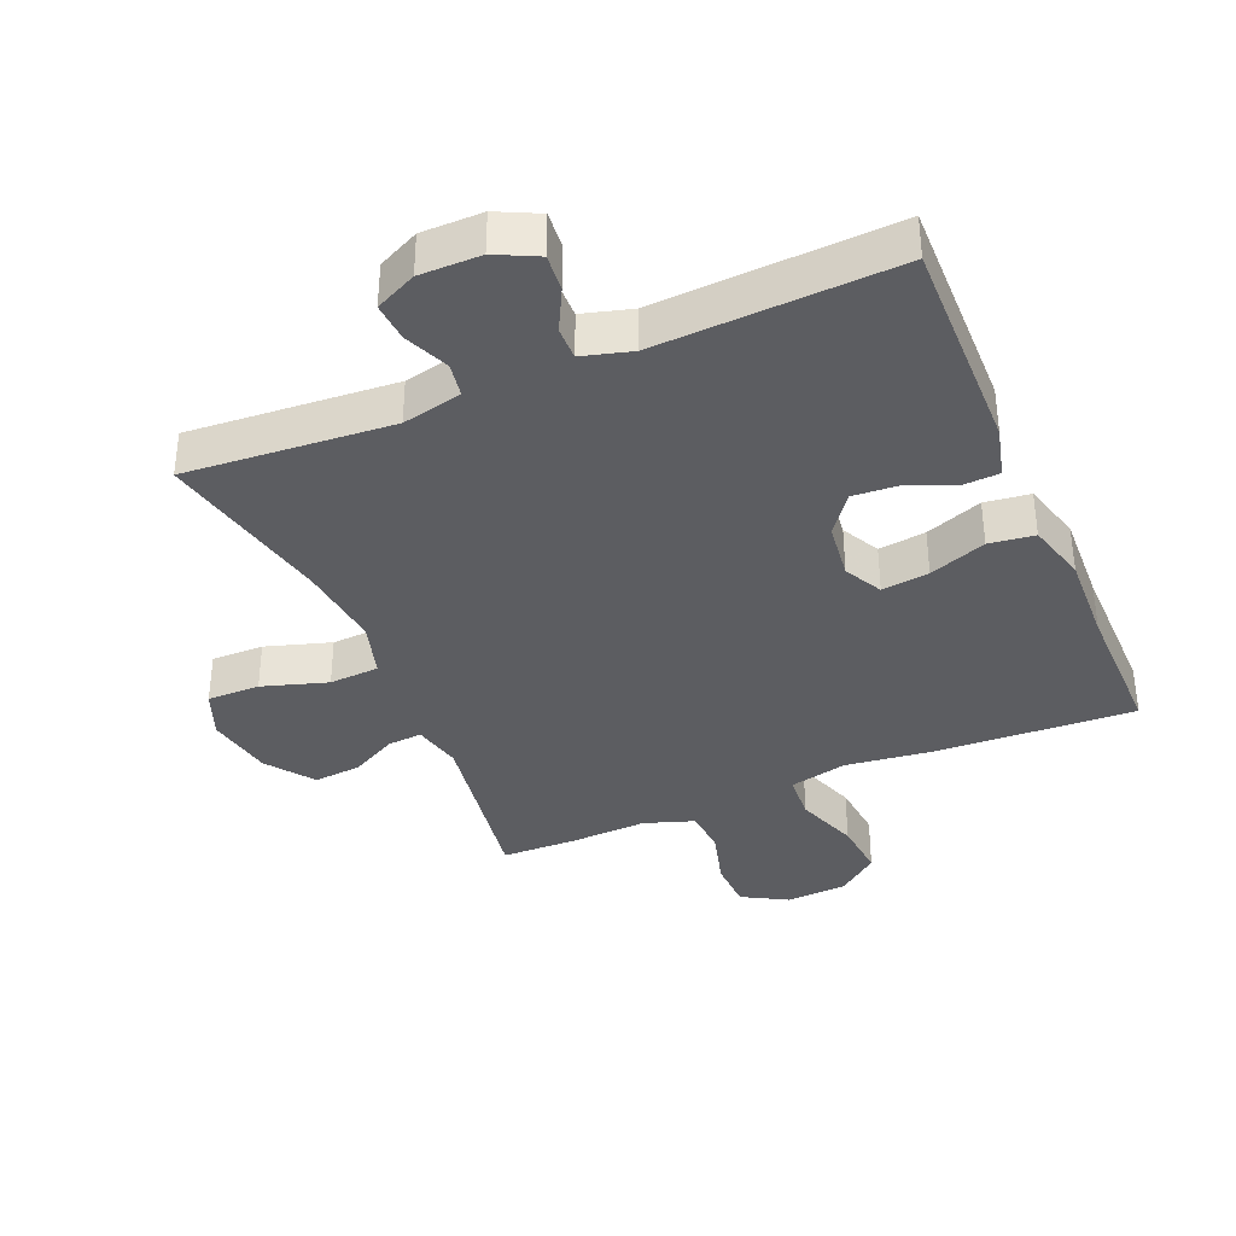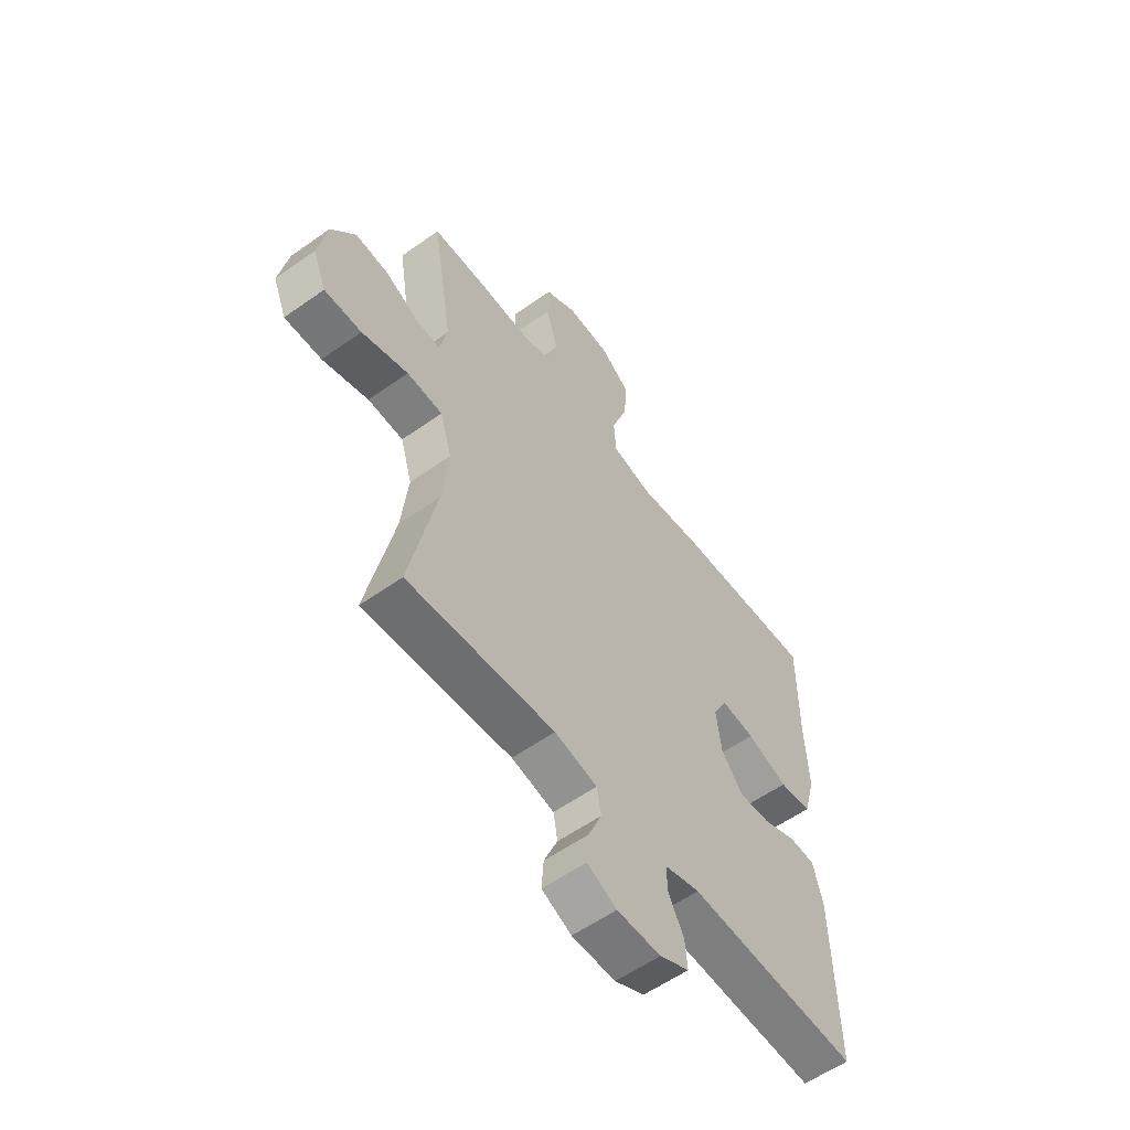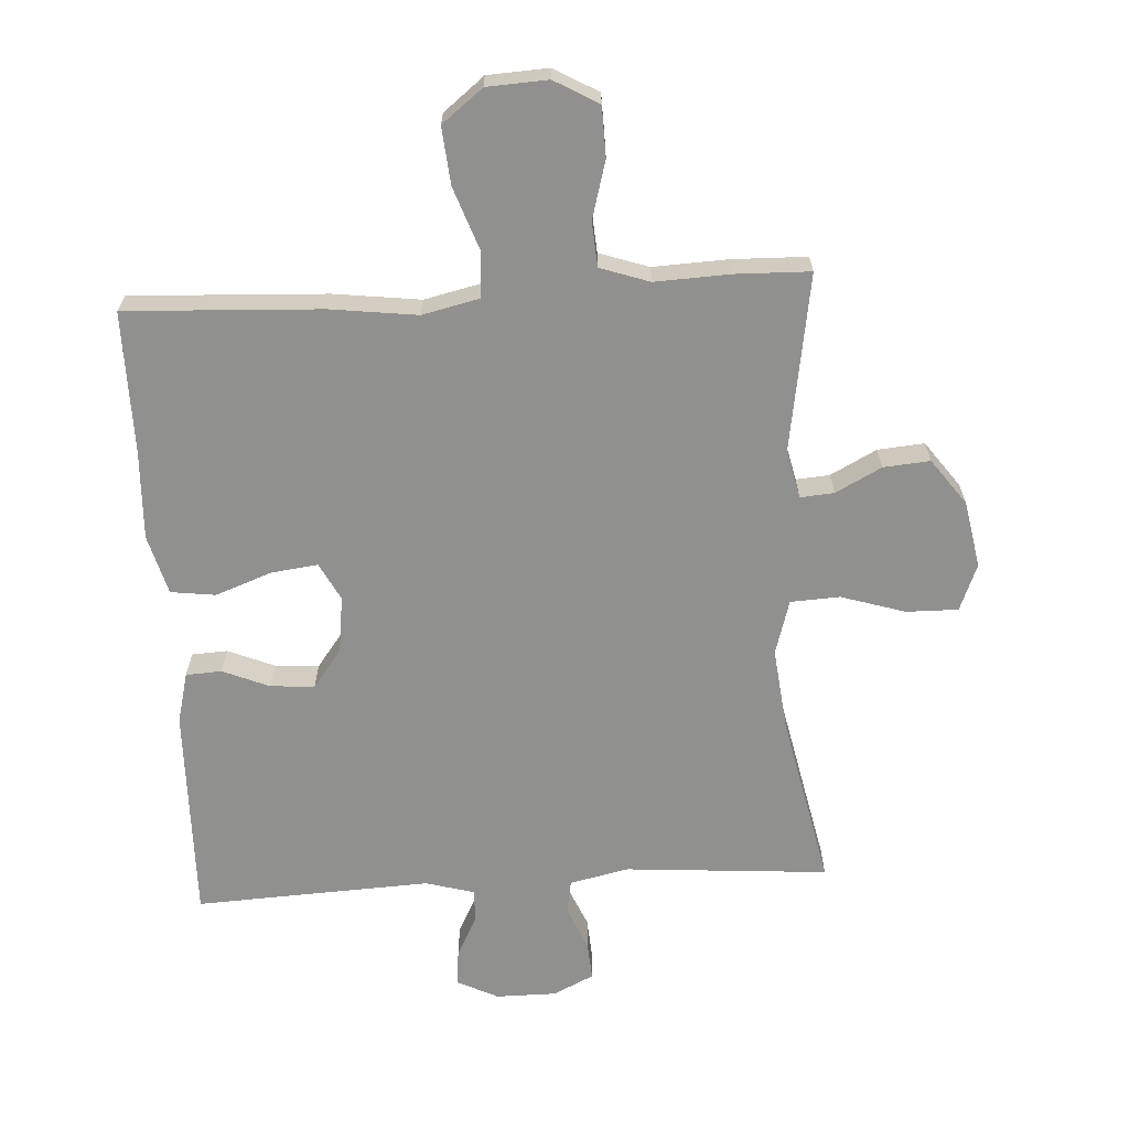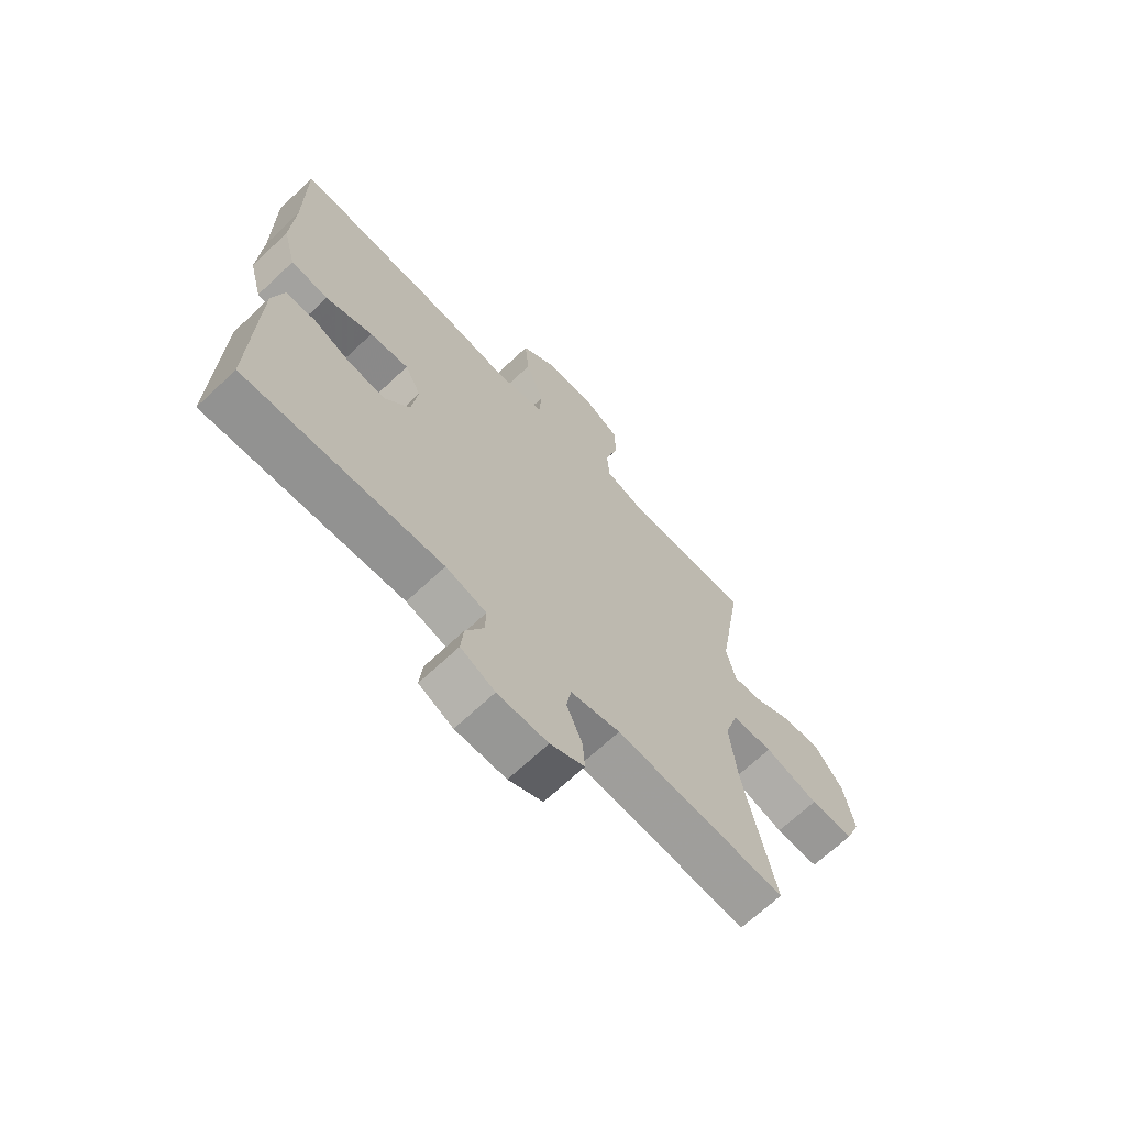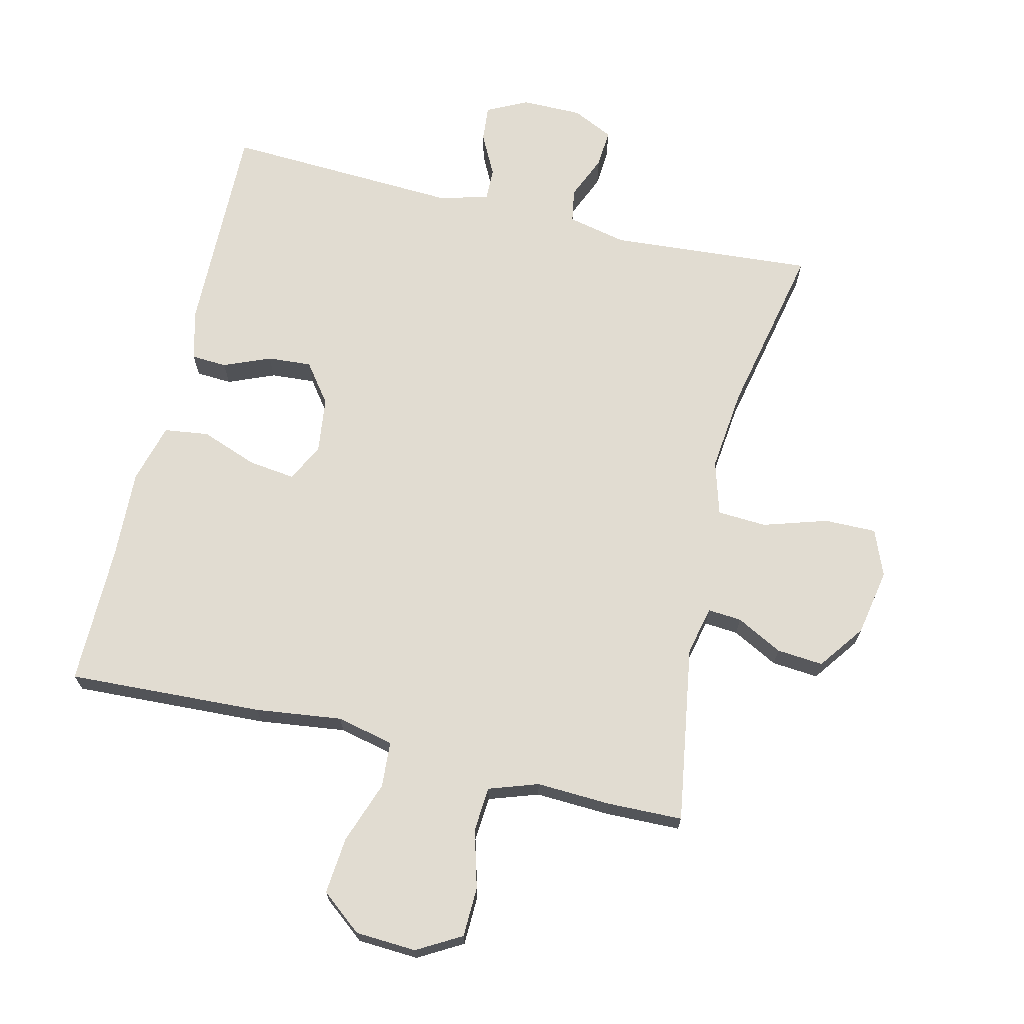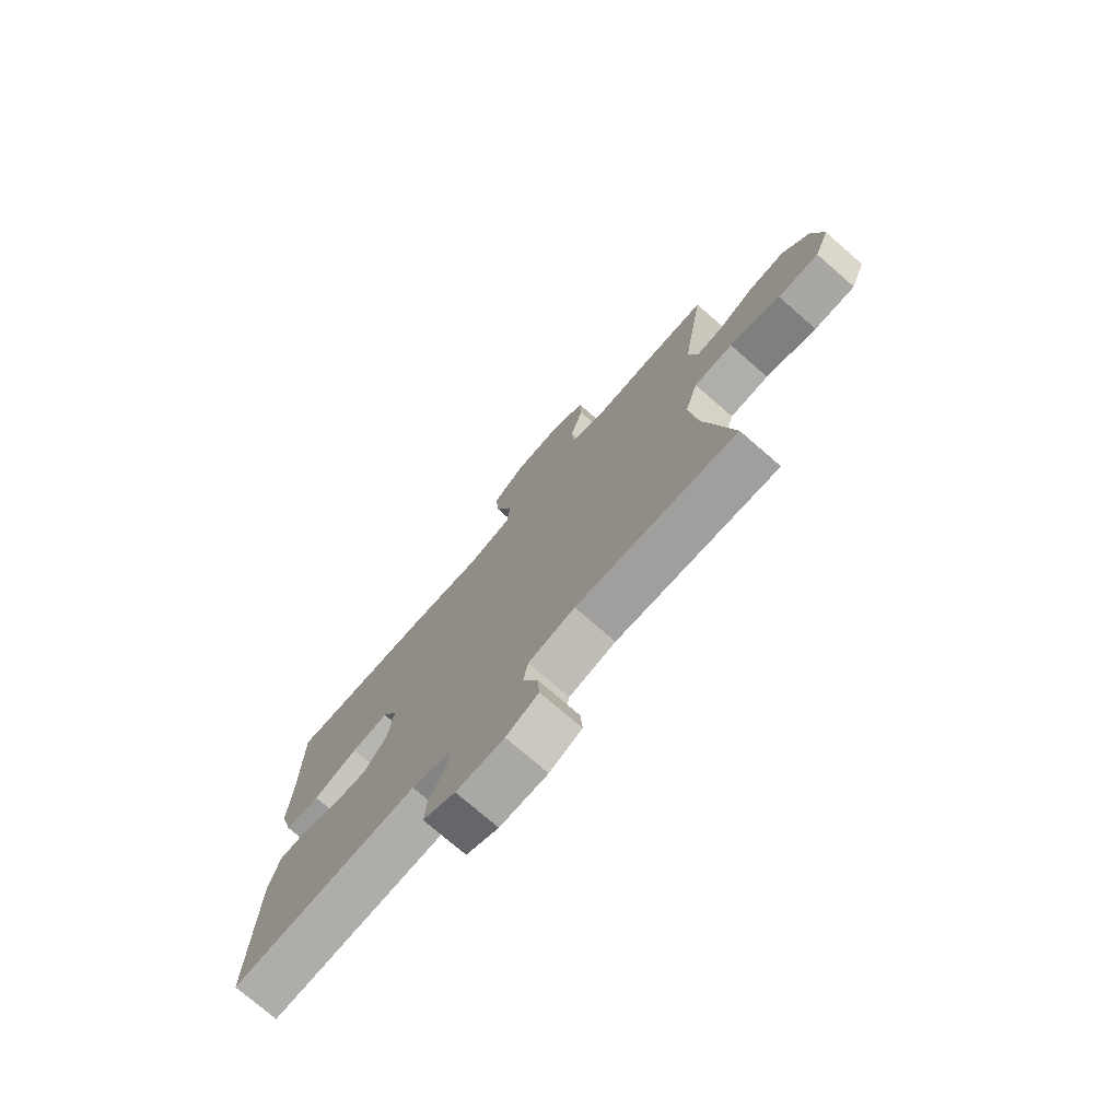
<metadata>
{"format":"obj","ext":"obj","renderer":"f3d","projection":"perspective","resolution":1024,"background":"white","views":[{"elev":-36.7,"azim":-156.9,"up":"+Y"},{"elev":-57.6,"azim":126.4,"up":"+Z"},{"elev":-65.5,"azim":3.4,"up":"+Y"},{"elev":-68.1,"azim":-46.7,"up":"+Z"},{"elev":69.3,"azim":13.5,"up":"+Y"},{"elev":-75.2,"azim":49.0,"up":"+Z"}]}
</metadata>
<code>
v 0.5 0.07 0.5
v 0.456 0.07 0.226
v 0.473 0.07 0.151
v 0.525 0.07 0.155
v 0.596 0.07 0.192
v 0.668 0.07 0.198
v 0.72 0.07 0.127
v 0.739 0.07 0.024
v 0.71 0.07 -0.048
v 0.63 0.07 -0.047
v 0.531 0.07 -0.016
v 0.455 0.07 -0.02
v 0.43 0.07 -0.104
v 0.444 0.07 -0.233
v 0.5 0.07 -0.5
v 0.186 0.07 -0.476
v 0.095 0.07 -0.496
v 0.086 0.07 -0.548
v 0.115 0.07 -0.616
v 0.119 0.07 -0.675
v 0.056 0.07 -0.705
v -0.037 0.07 -0.705
v -0.1 0.07 -0.674
v -0.095 0.07 -0.618
v -0.062 0.07 -0.554
v -0.061 0.07 -0.504
v -0.136 0.07 -0.483
v -0.5 0.07 -0.5
v -0.493 0.07 -0.167
v -0.473 0.07 -0.089
v -0.418 0.07 -0.086
v -0.346 0.07 -0.116
v -0.278 0.07 -0.121
v -0.233 0.07 -0.061
v -0.222 0.07 0.026
v -0.252 0.07 0.084
v -0.324 0.07 0.075
v -0.411 0.07 0.043
v -0.48 0.07 0.052
v -0.505 0.07 0.144
v -0.499 0.07 0.282
v -0.5 0.07 0.5
v -0.199 0.07 0.485
v -0.065 0.07 0.468
v 0.023 0.07 0.488
v 0.028 0.07 0.559
v -0.006 0.07 0.655
v -0.014 0.07 0.743
v 0.049 0.07 0.793
v 0.143 0.07 0.798
v 0.211 0.07 0.759
v 0.213 0.07 0.682
v 0.188 0.07 0.593
v 0.193 0.07 0.524
v 0.269 0.07 0.498
v 0.384 0.07 0.503
v 0.5 0 0.5
v 0.456 0 0.226
v 0.473 0 0.151
v 0.525 0 0.155
v 0.596 0 0.192
v 0.668 0 0.198
v 0.72 0 0.127
v 0.739 0 0.024
v 0.71 0 -0.048
v 0.63 0 -0.047
v 0.531 0 -0.016
v 0.455 0 -0.02
v 0.43 0 -0.104
v 0.444 0 -0.233
v 0.5 0 -0.5
v 0.186 0 -0.476
v 0.095 0 -0.496
v 0.086 0 -0.548
v 0.115 0 -0.616
v 0.119 0 -0.675
v 0.056 0 -0.705
v -0.037 0 -0.705
v -0.1 0 -0.674
v -0.095 0 -0.618
v -0.062 0 -0.554
v -0.061 0 -0.504
v -0.136 0 -0.483
v -0.5 0 -0.5
v -0.493 0 -0.167
v -0.473 0 -0.089
v -0.418 0 -0.086
v -0.346 0 -0.116
v -0.278 0 -0.121
v -0.233 0 -0.061
v -0.222 0 0.026
v -0.252 0 0.084
v -0.324 0 0.075
v -0.411 0 0.043
v -0.48 0 0.052
v -0.505 0 0.144
v -0.499 0 0.282
v -0.5 0 0.5
v -0.199 0 0.485
v -0.065 0 0.468
v 0.023 0 0.488
v 0.028 0 0.559
v -0.006 0 0.655
v -0.014 0 0.743
v 0.049 0 0.793
v 0.143 0 0.798
v 0.211 0 0.759
v 0.213 0 0.682
v 0.188 0 0.593
v 0.193 0 0.524
v 0.269 0 0.498
v 0.384 0 0.503
f 55 56 1 2
f 54 55 2 3
f 50 51 52 53
f 50 53 54
f 49 50 54
f 46 47 48 49
f 45 46 49 54
f 44 45 54 3
f 41 42 43 44
f 40 41 44 3
f 37 38 39 40
f 36 37 40
f 29 30 31 32
f 27 28 29 32
f 26 27 32 33
f 22 23 24 25
f 22 25 26
f 21 22 26
f 18 19 20 21
f 17 18 21 26
f 16 17 26 33
f 14 15 16 33
f 8 9 10 11
f 8 11 12
f 7 8 12
f 4 5 6 7
f 3 4 7 12
f 36 40 3 12
f 13 14 33 34
f 13 34 35
f 12 13 35 36
f 58 57 112 111
f 59 58 111 110
f 109 108 107 106
f 110 109 106
f 110 106 105
f 105 104 103 102
f 110 105 102 101
f 59 110 101 100
f 100 99 98 97
f 59 100 97 96
f 96 95 94 93
f 96 93 92
f 88 87 86 85
f 88 85 84 83
f 89 88 83 82
f 81 80 79 78
f 82 81 78
f 82 78 77
f 77 76 75 74
f 82 77 74 73
f 89 82 73 72
f 89 72 71 70
f 67 66 65 64
f 68 67 64
f 68 64 63
f 63 62 61 60
f 68 63 60 59
f 68 59 96 92
f 90 89 70 69
f 91 90 69
f 92 91 69 68
f 1 57 58 2
f 2 58 59 3
f 3 59 60 4
f 4 60 61 5
f 5 61 62 6
f 6 62 63 7
f 7 63 64 8
f 8 64 65 9
f 9 65 66 10
f 10 66 67 11
f 11 67 68 12
f 12 68 69 13
f 13 69 70 14
f 14 70 71 15
f 15 71 72 16
f 16 72 73 17
f 17 73 74 18
f 18 74 75 19
f 19 75 76 20
f 20 76 77 21
f 21 77 78 22
f 22 78 79 23
f 23 79 80 24
f 24 80 81 25
f 25 81 82 26
f 26 82 83 27
f 27 83 84 28
f 28 84 85 29
f 29 85 86 30
f 30 86 87 31
f 31 87 88 32
f 32 88 89 33
f 33 89 90 34
f 34 90 91 35
f 35 91 92 36
f 36 92 93 37
f 37 93 94 38
f 38 94 95 39
f 39 95 96 40
f 40 96 97 41
f 41 97 98 42
f 42 98 99 43
f 43 99 100 44
f 44 100 101 45
f 45 101 102 46
f 46 102 103 47
f 47 103 104 48
f 48 104 105 49
f 49 105 106 50
f 50 106 107 51
f 51 107 108 52
f 52 108 109 53
f 53 109 110 54
f 54 110 111 55
f 55 111 112 56
f 56 112 57 1

</code>
